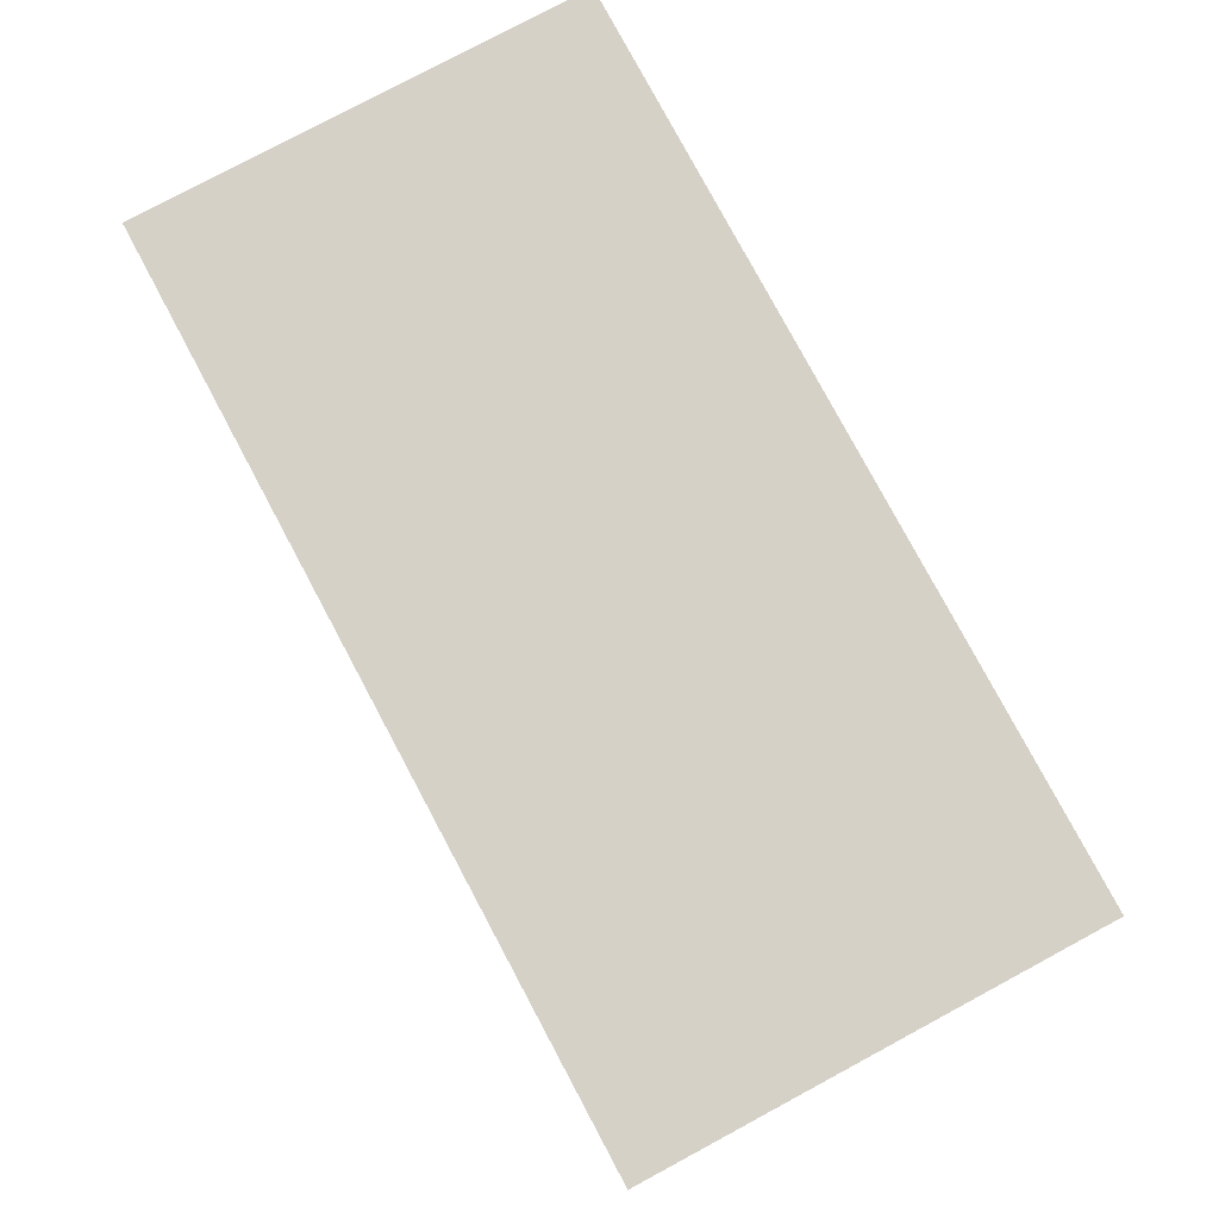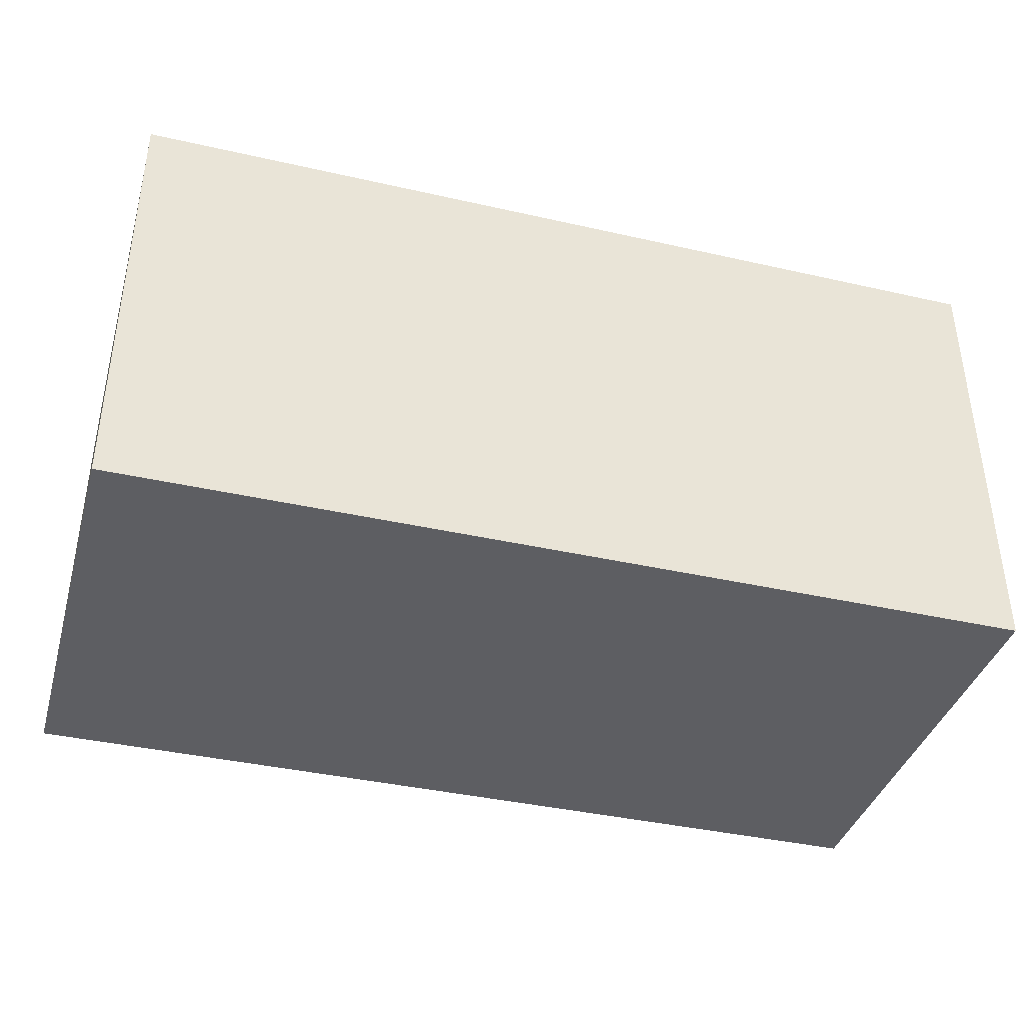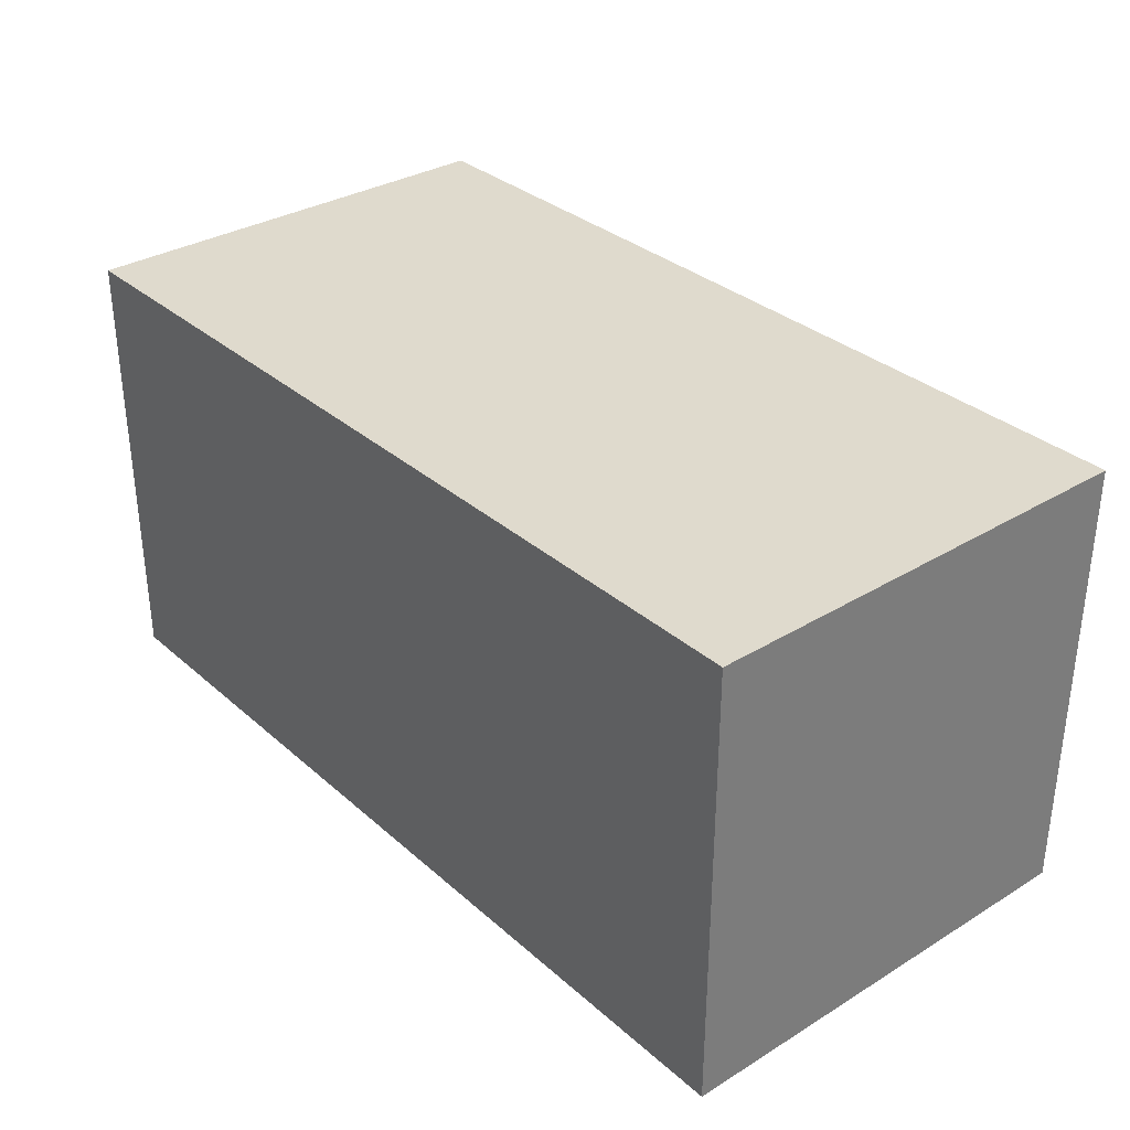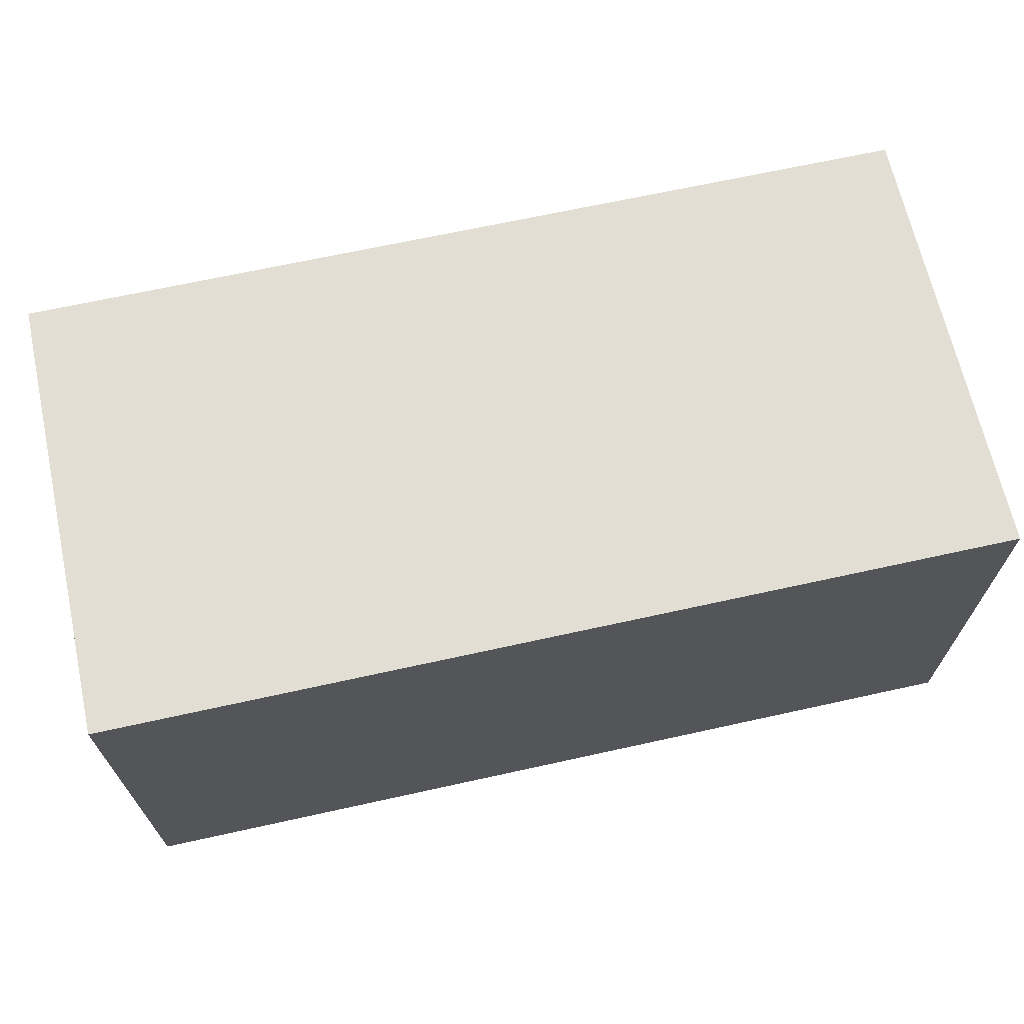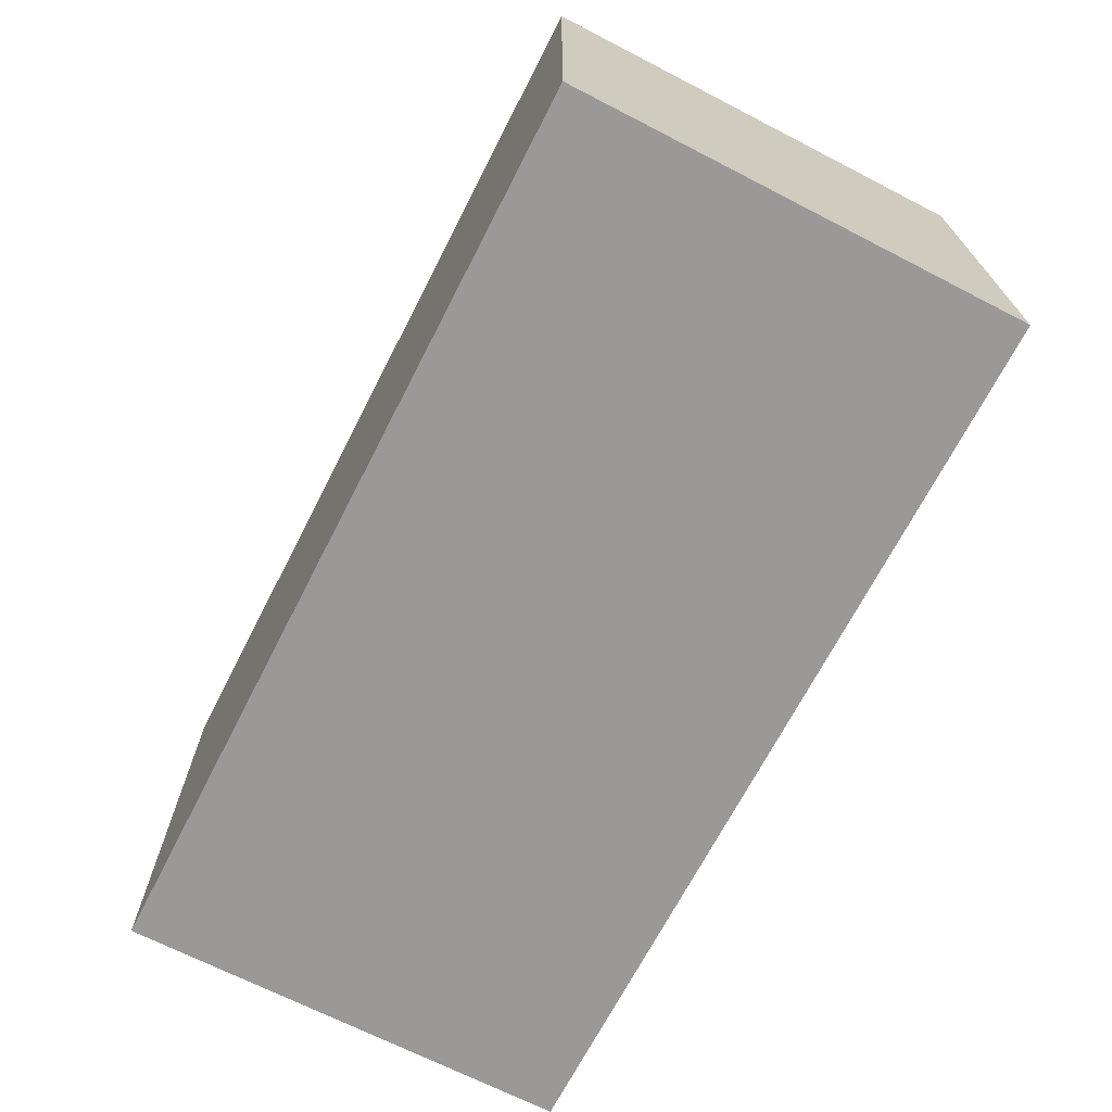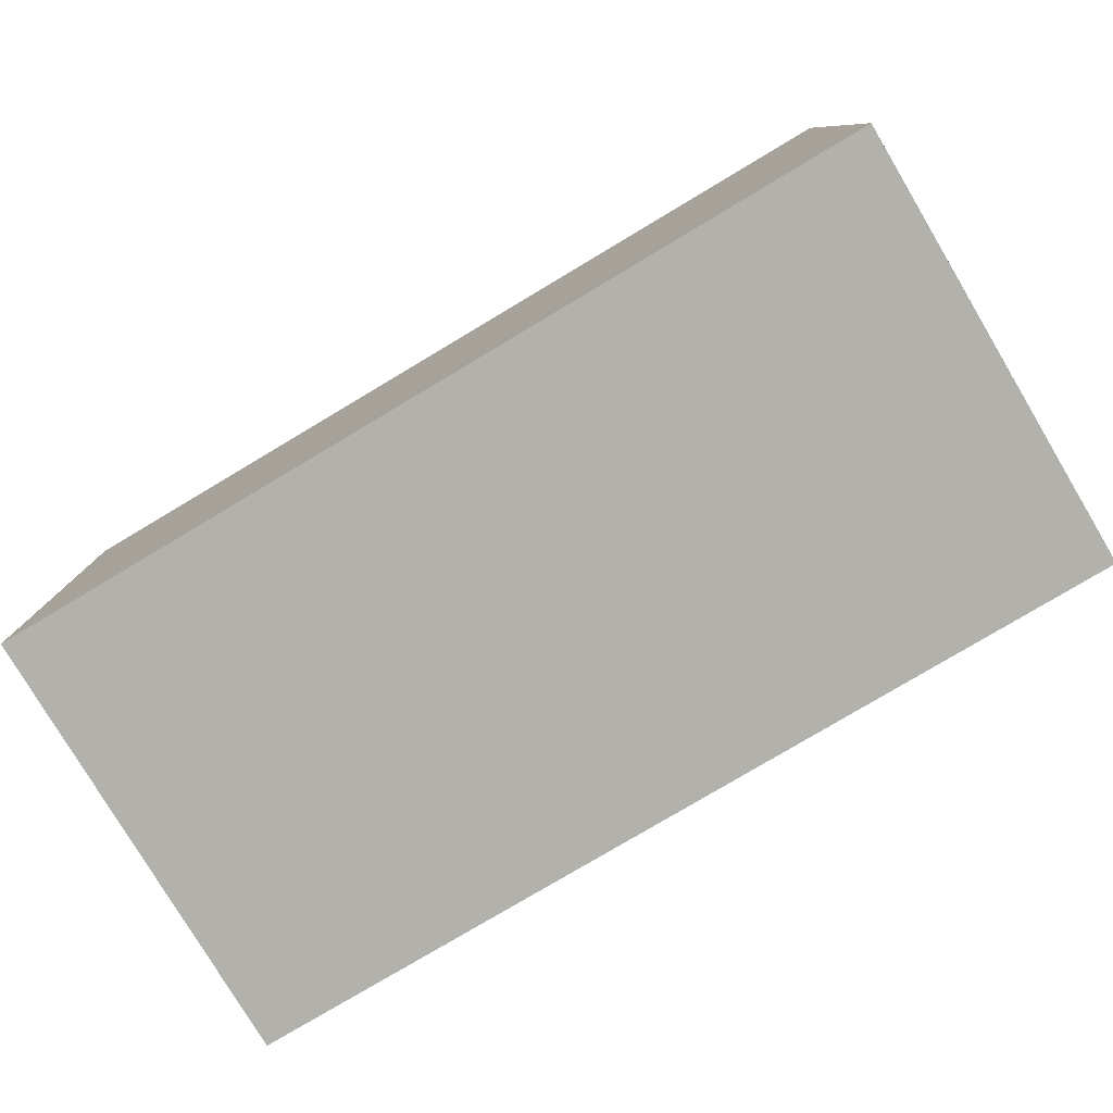
<metadata>
{"format":"obj","ext":"obj","renderer":"f3d","projection":"perspective","resolution":1024,"background":"white","views":[{"elev":79.6,"azim":61.8,"up":"+Z"},{"elev":-38.9,"azim":164.1,"up":"+Z"},{"elev":32.8,"azim":50.0,"up":"+Y"},{"elev":67.2,"azim":167.5,"up":"+Z"},{"elev":-69.1,"azim":-117.2,"up":"+Y"},{"elev":-79.1,"azim":30.8,"up":"+Z"}]}
</metadata>
<code>
g stair_metal
v 0.5 -0.5 -0
v -0.5 -0.5 -0.5
v -0.5 -0.5 -0
v 0.5 -0.5 -0.5
v -0.5 0 0
v 0.5 0 -0.5
v 0.5 0 0
v -0.5 0 -0.5
v 0.5 -0.5 -0.5
v -0.5 0 -0.5
v -0.5 -0.5 -0.5
v 0.5 0 -0.5
v -0.5 -0.5 -0
v 0.5 0 0
v 0.5 -0.5 -0
v -0.5 0 0
v -0.5 -0.5 -0.5
v -0.5 0 0
v -0.5 -0.5 -0
v -0.5 0 -0.5
v 0.5 -0.5 -0
v 0.5 0 -0.5
v 0.5 -0.5 -0.5
v 0.5 0 0
f 1 3 2
f 2 4 1
f 5 7 6
f 6 8 5
f 9 11 10
f 10 12 9
f 13 15 14
f 14 16 13
f 17 19 18
f 18 20 17
f 21 23 22
f 22 24 21

</code>
